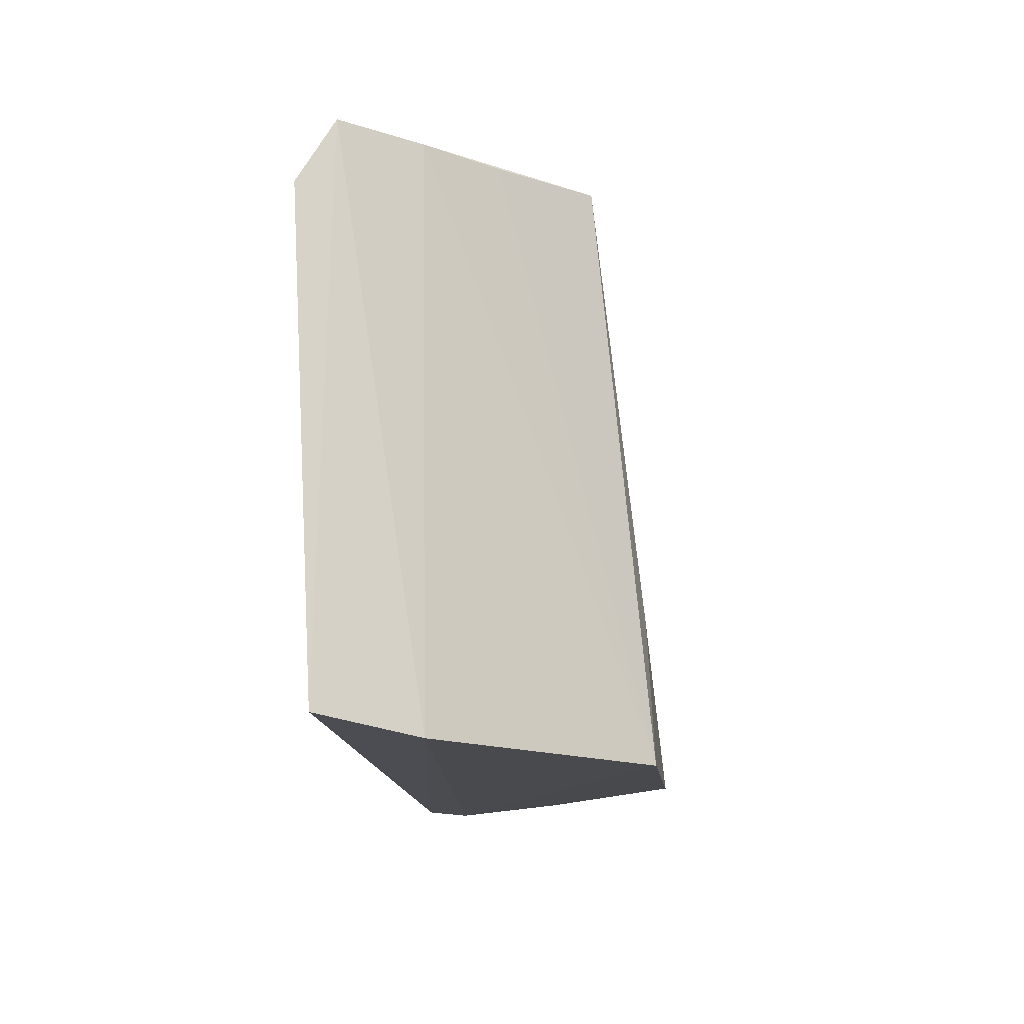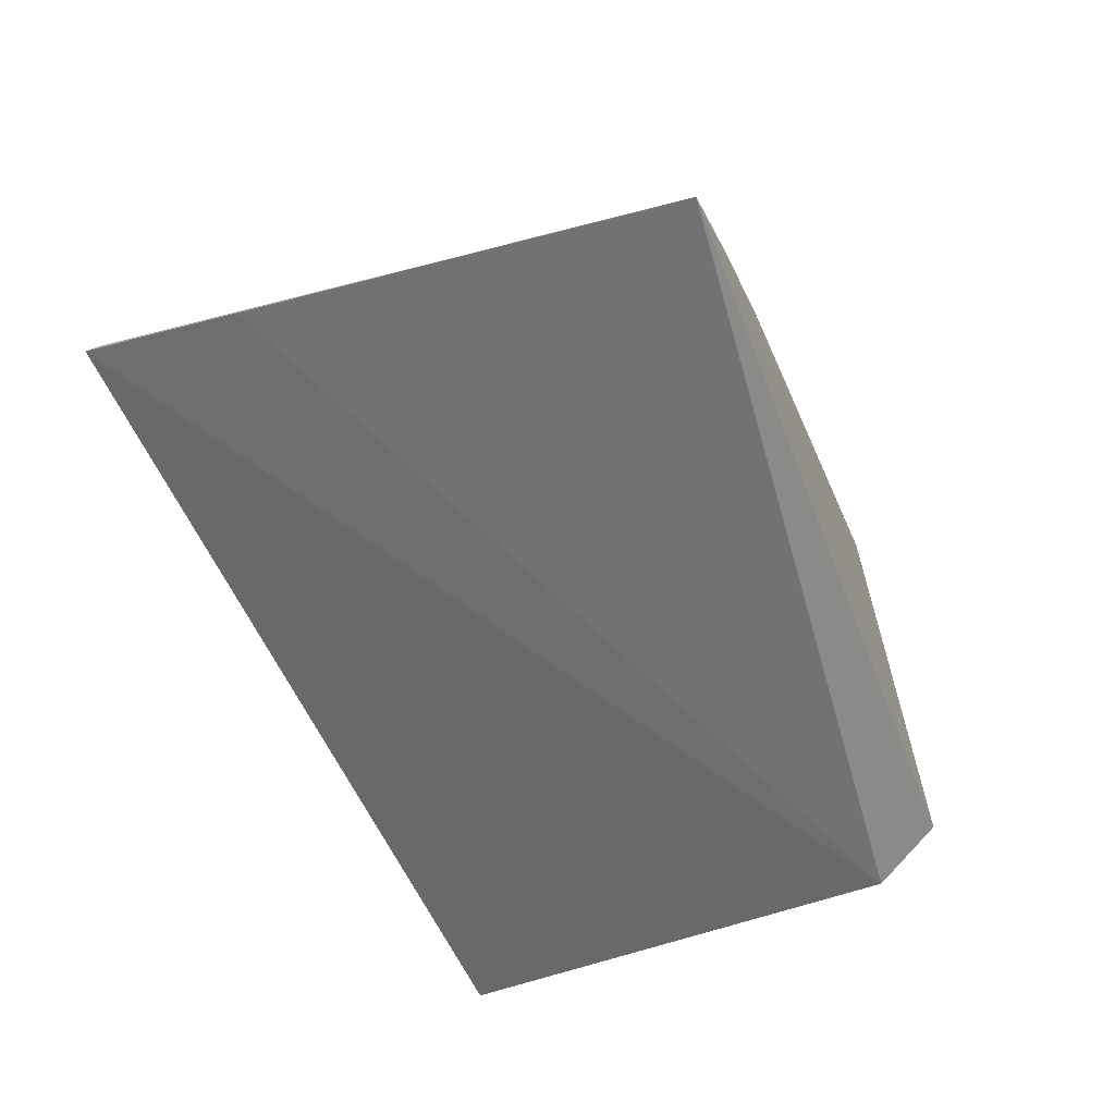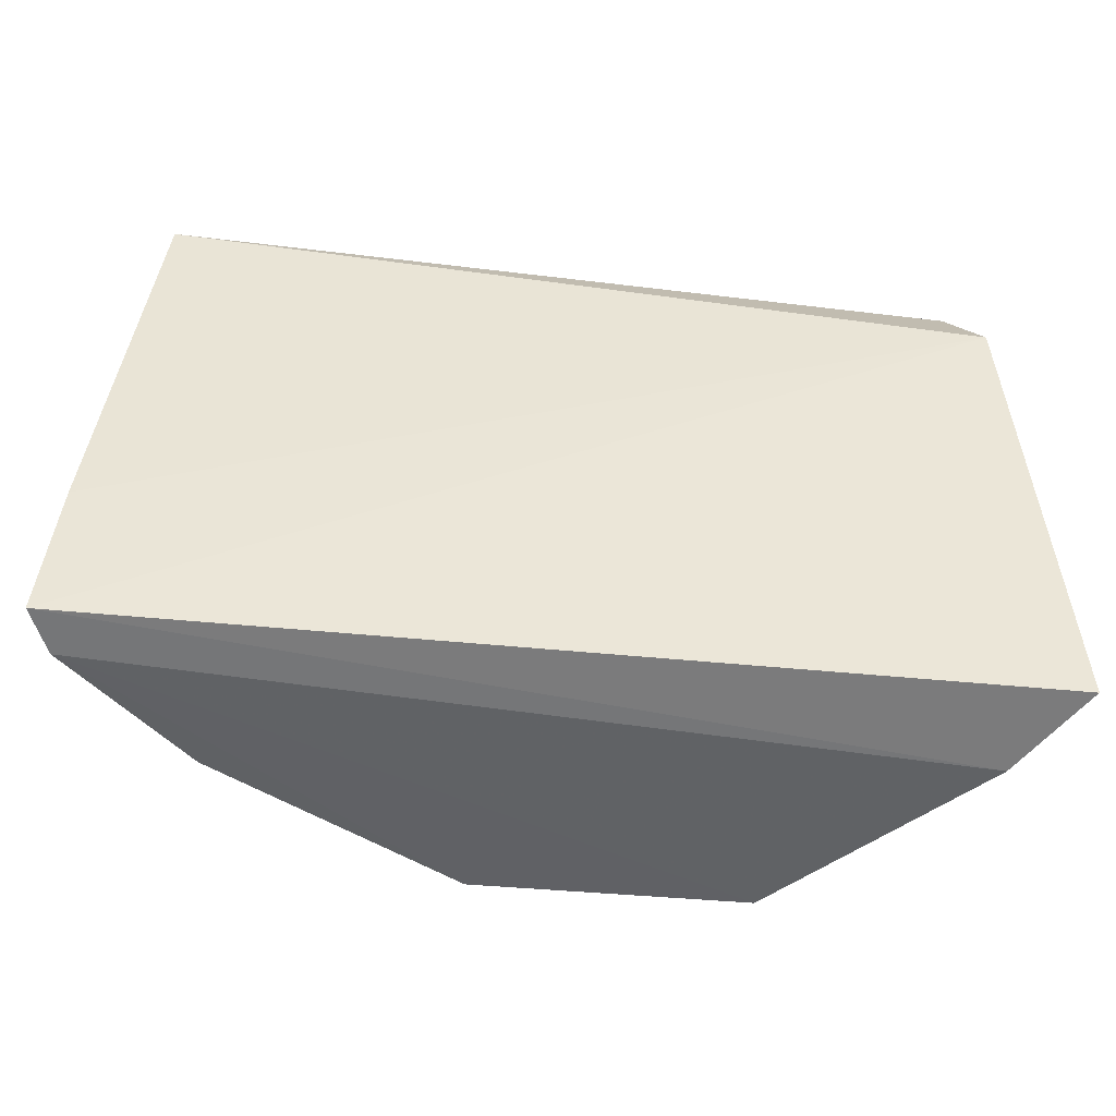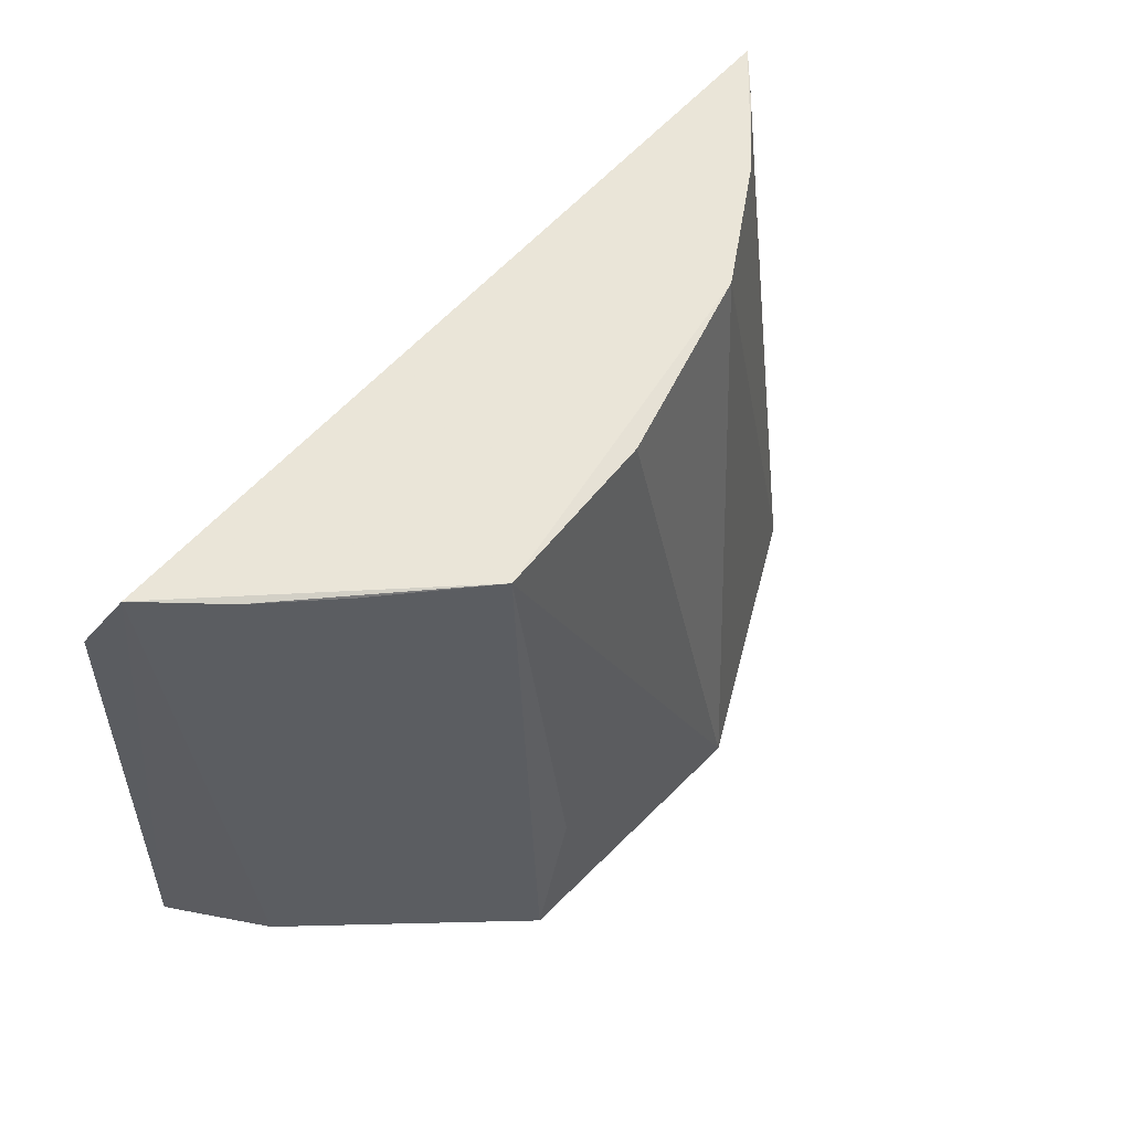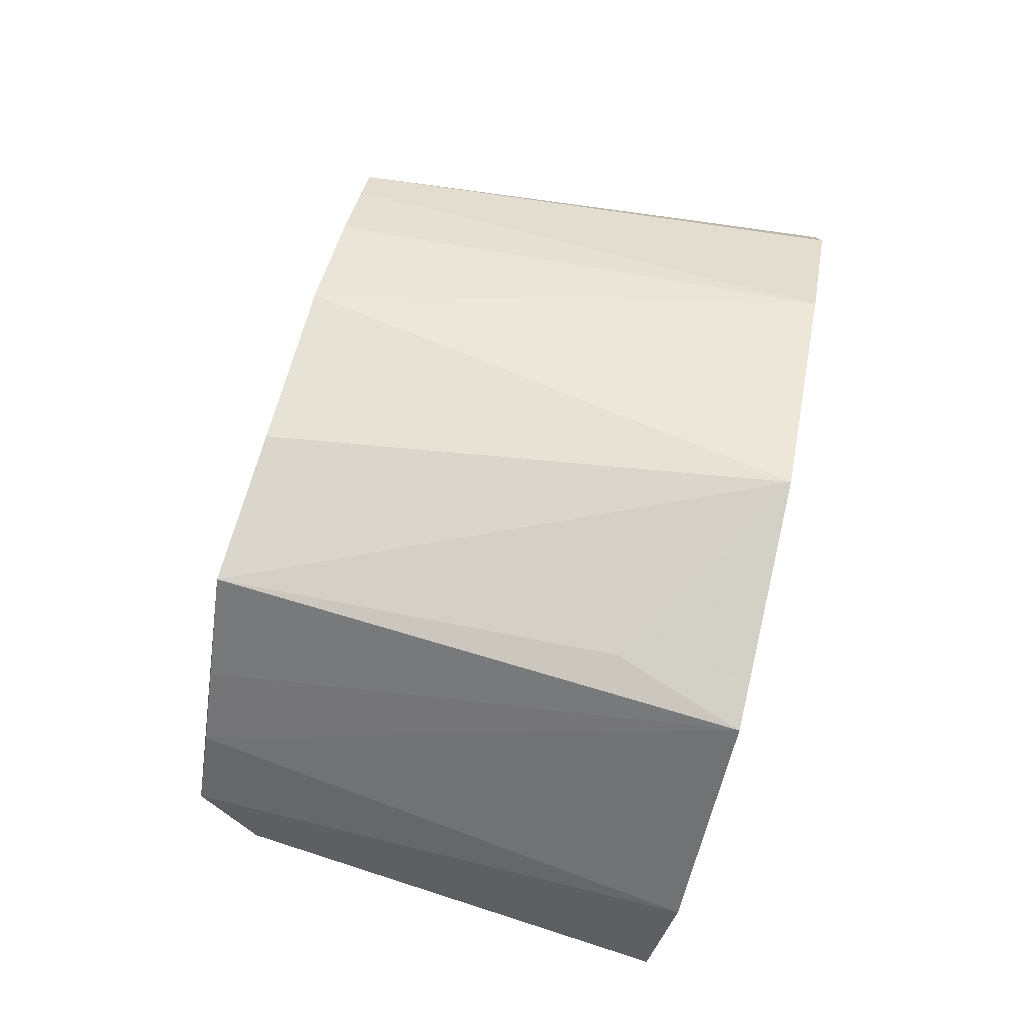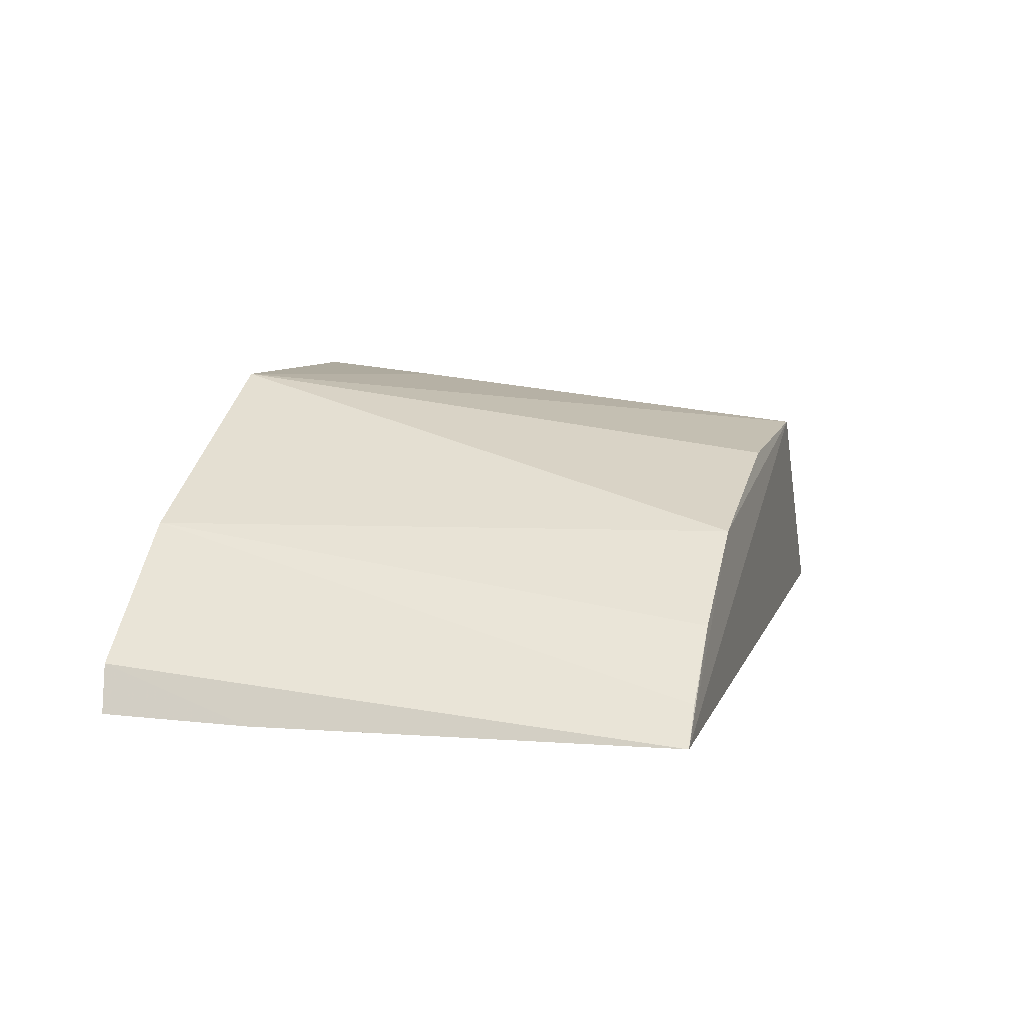
<metadata>
{"format":"obj","ext":"obj","renderer":"f3d","projection":"perspective","resolution":1024,"background":"white","views":[{"elev":-12.6,"azim":-84.8,"up":"+Y"},{"elev":-55.2,"azim":110.8,"up":"+Z"},{"elev":-49.1,"azim":174.0,"up":"+Y"},{"elev":59.9,"azim":-46.5,"up":"+Y"},{"elev":79.0,"azim":-76.7,"up":"+Z"},{"elev":8.4,"azim":105.7,"up":"+Z"}]}
</metadata>
<code>
v 0.09943 -0.1336 -0.154
v 0.1036 -0.1323 -0.1639
v 0.09281 -0.008007 -0.1653
v -0.03292 -0.006275 -0.1113
v -0.09732 -0.129 -0.1602
v 0.01859 -0.1335 -0.0978
v 0.1012 -0.1001 -0.165
v -0.08356 -0.1325 -0.1408
v -0.08944 -0.02328 -0.1669
v 0.07249 -0.133 -0.1275
v 0.04569 -0.008395 -0.1282
v -0.04076 -0.1339 -0.09867
v -0.083 -0.007757 -0.1599
v 0.00448 -0.008063 -0.1153
v 0.07037 -0.008437 -0.1446
v -0.03004 -0.103 -0.1006
v -0.06883 -0.007846 -0.1442
v 0.08535 -0.008365 -0.1579
v -0.05369 -0.007703 -0.1299
f 7 1 2
f 7 3 1
f 8 5 2
f 8 2 1
f 9 3 7
f 9 7 2
f 9 2 5
f 10 6 1
f 10 1 3
f 11 3 4
f 11 6 10
f 12 8 1
f 12 1 6
f 13 4 3
f 13 3 9
f 13 9 5
f 13 5 8
f 14 11 4
f 14 4 6
f 14 6 11
f 15 11 10
f 15 3 11
f 16 12 6
f 16 6 4
f 16 4 12
f 17 4 13
f 17 13 8
f 17 8 12
f 18 15 10
f 18 10 3
f 18 3 15
f 19 17 12
f 19 12 4
f 19 4 17

</code>
